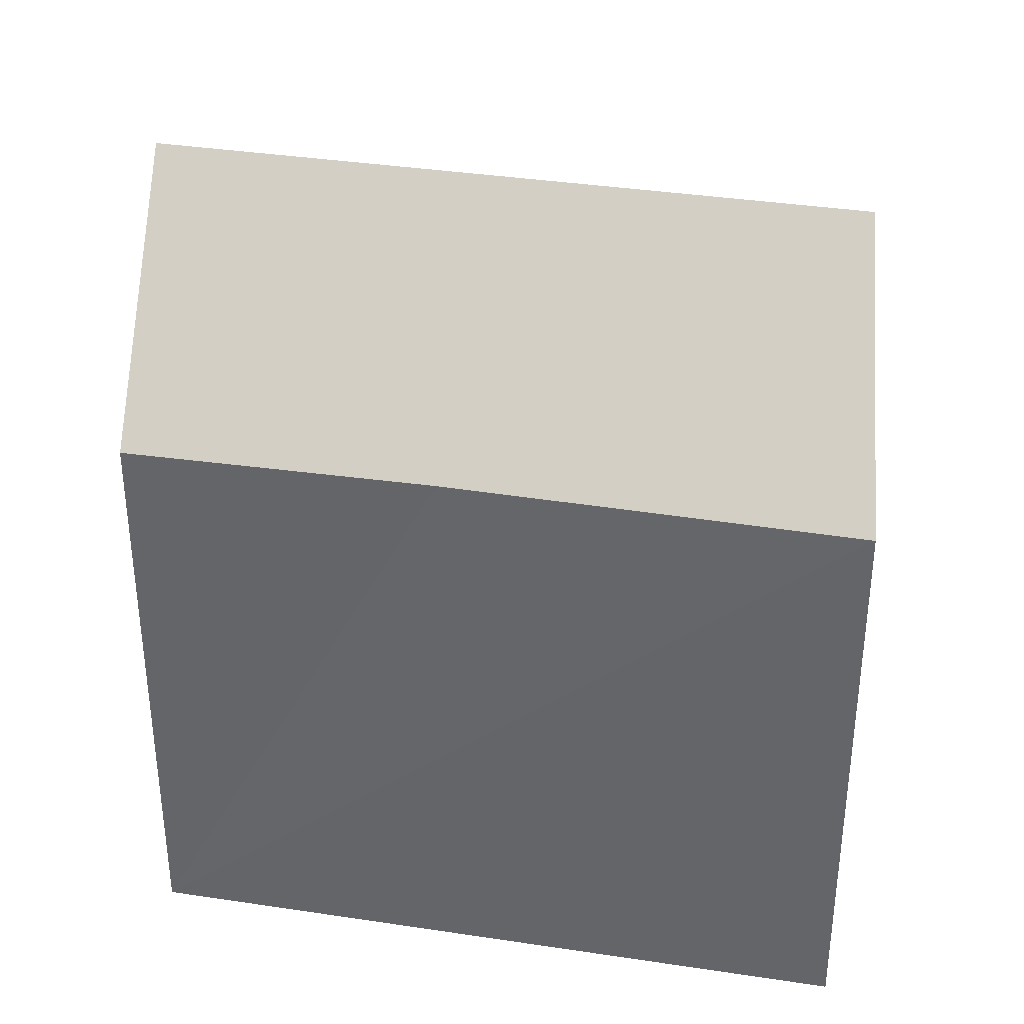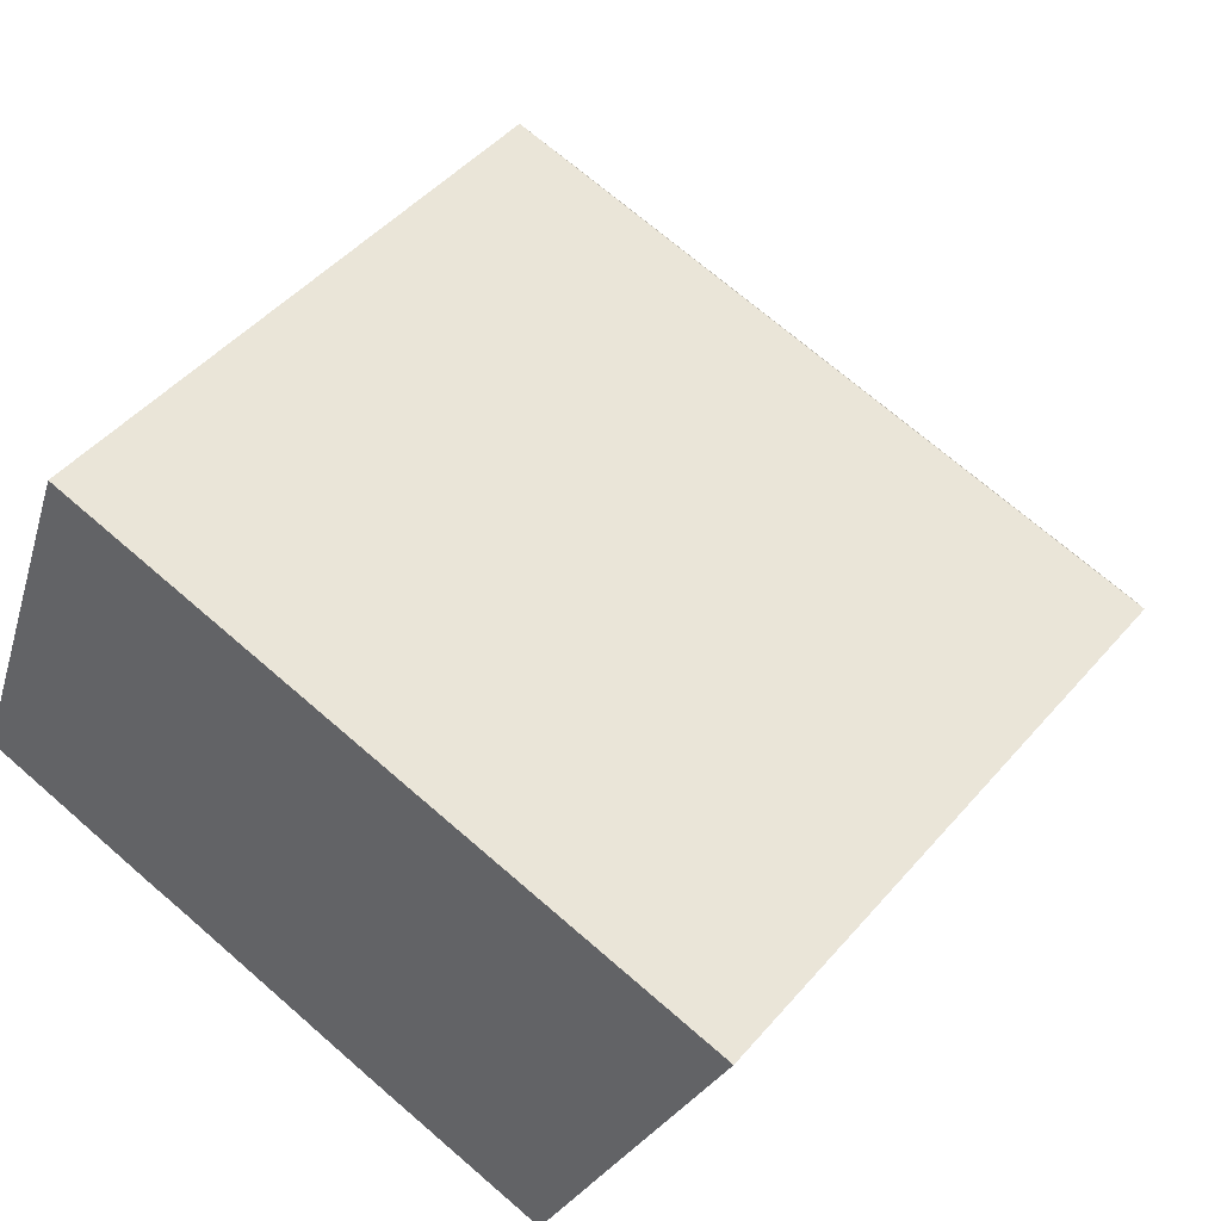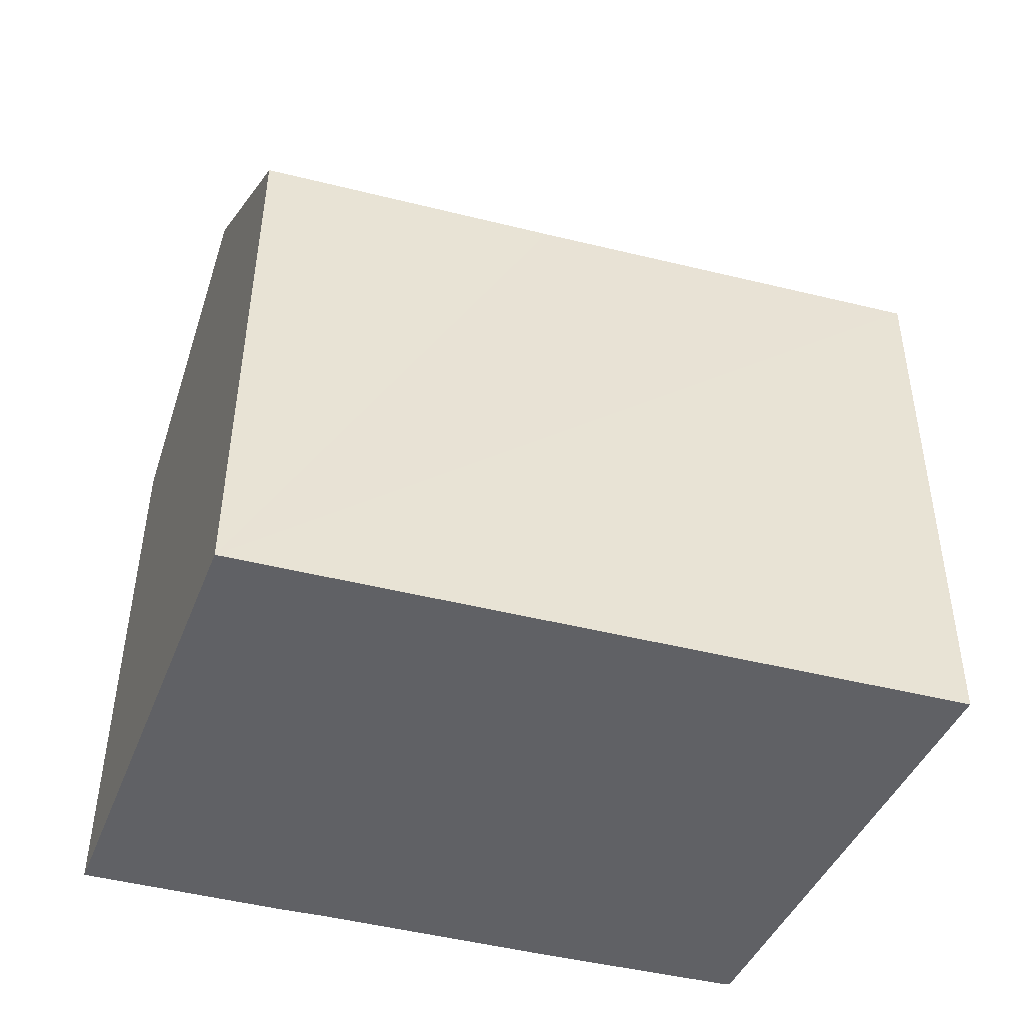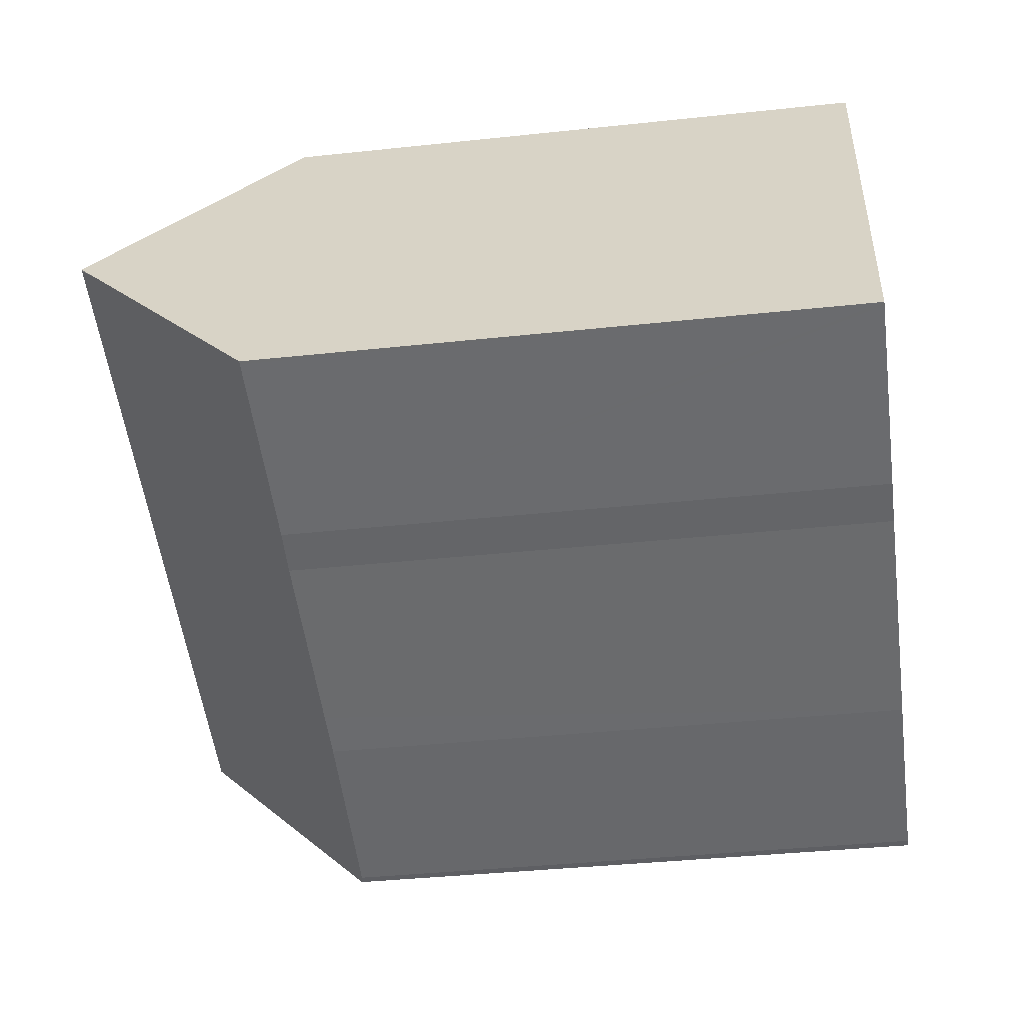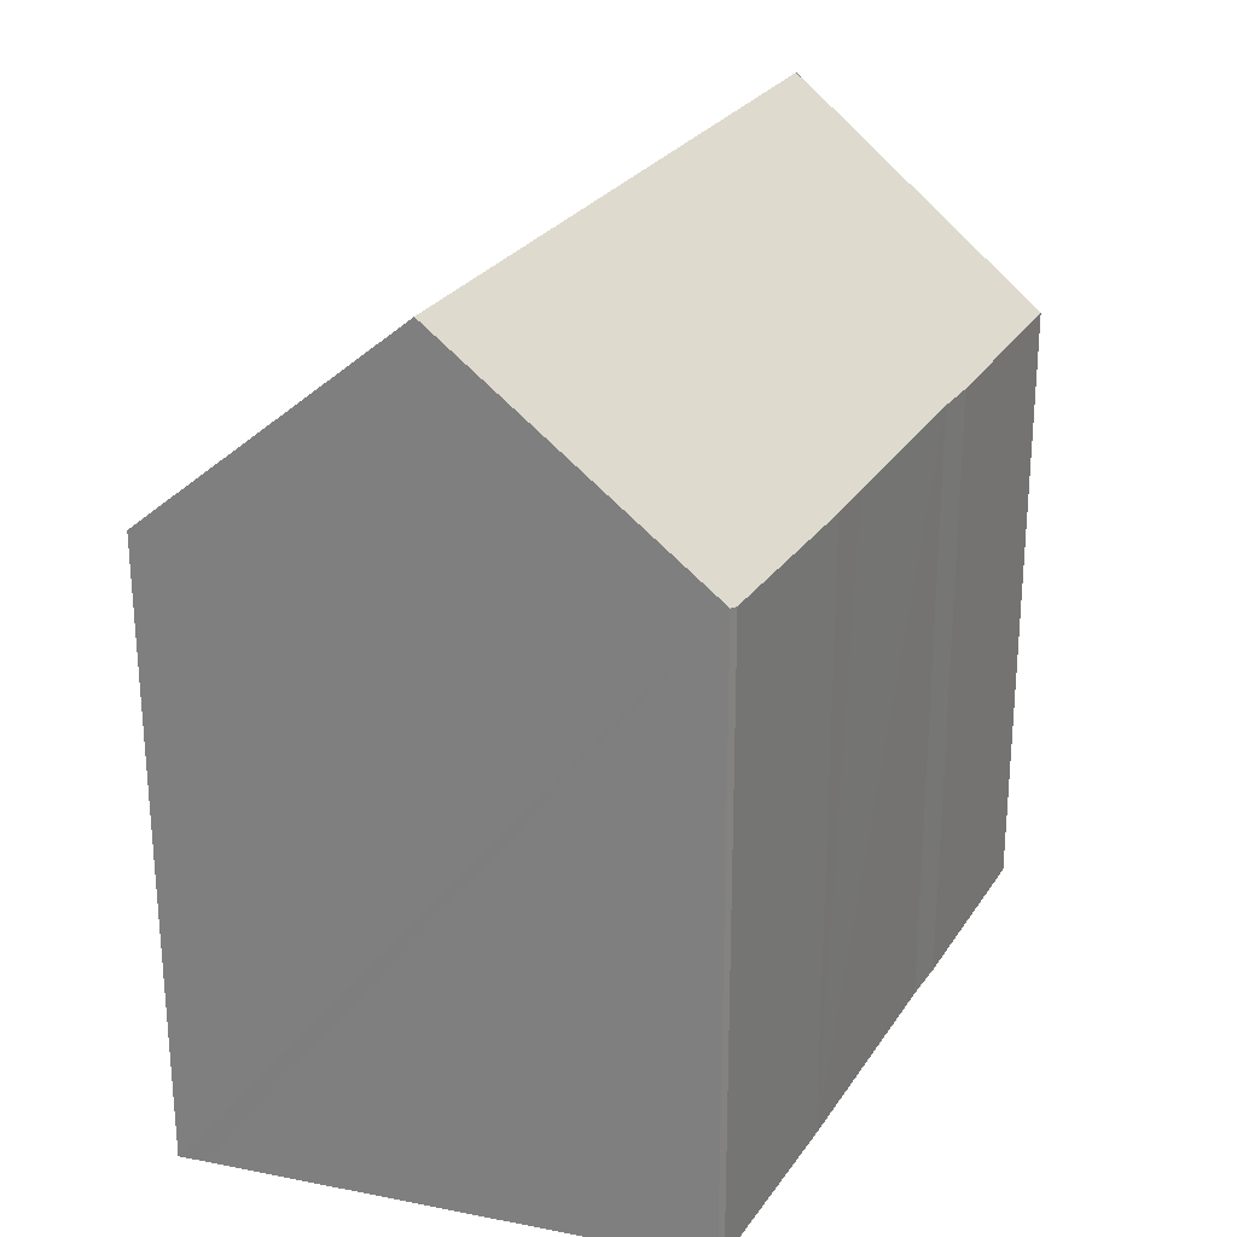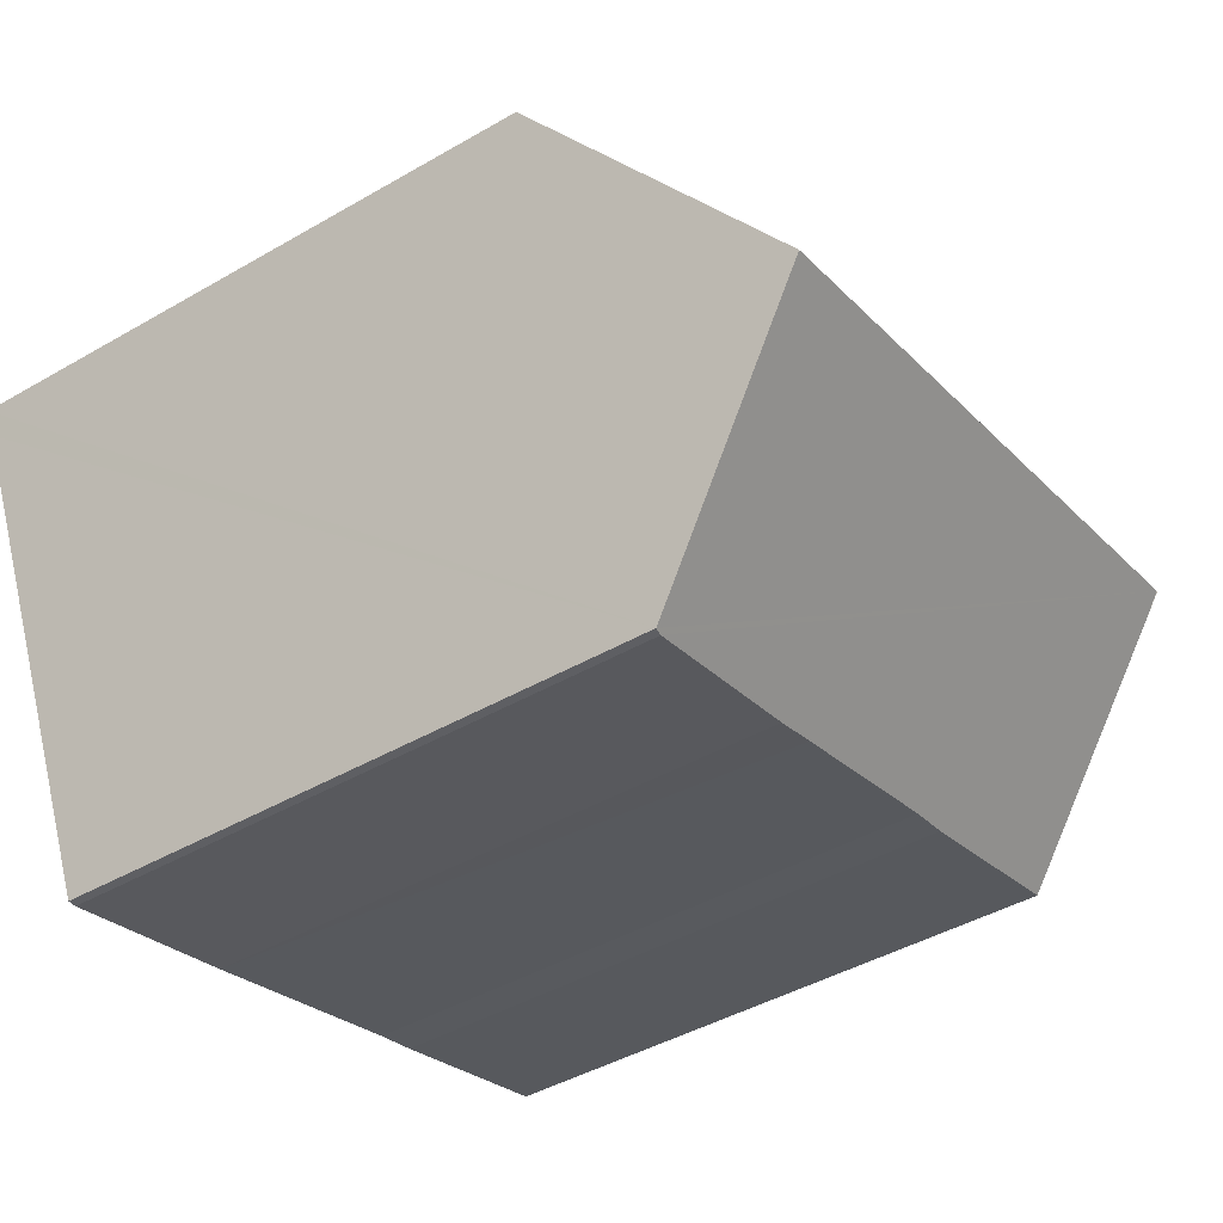
<metadata>
{"format":"obj","ext":"obj","renderer":"f3d","projection":"perspective","resolution":1024,"background":"white","views":[{"elev":36.9,"azim":26.5,"up":"+Y"},{"elev":47.1,"azim":38.3,"up":"+Z"},{"elev":42.8,"azim":0.3,"up":"+Z"},{"elev":-37.9,"azim":-82.2,"up":"+Z"},{"elev":26.4,"azim":131.5,"up":"+Y"},{"elev":-44.3,"azim":124.0,"up":"+Z"}]}
</metadata>
<code>
v  19.44 14.02 5.382
v  19.65 13.53 5.928
v  19.68 13.53 5.919
v  10.66 13.58 8.348
v  17.41 18.14 0.854
v  1.975 18.14 5.115
v  4.245 13.53 10.18
v  4.107 13.53 10.22
v  3.902 13.53 10.28
v  3.32 14.9 8.743
v  1.946 18.14 5.123
v  15.18 13.61 -4.123
v  14.98 13.57 -4.113
v  10.78 13.53 -3.007
v  9.743 13.54 -2.711
v  5.462 13.55 -1.51
v  4.454 13.53 -1.259
v  0.078 13.55 -0.022
v  0 13.55 8.3e-16
v  1.76 17.71 4.635
v  0 0 0
v  1.76 -2.838e-16 4.635
v  3.32 -5.354e-16 8.743
v  3.902 -6.292e-16 10.28
v  1.946 -3.137e-16 5.123
v  19.65 -3.63e-16 5.928
v  4.107 -6.255e-16 10.22
v  4.245 -6.232e-16 10.18
v  10.66 -5.112e-16 8.348
v  19.68 -3.624e-16 5.919
v  19.44 -3.296e-16 5.382
v  15.18 2.525e-16 -4.123
v  17.41 -5.229e-17 0.854
v  0.078 1.347e-18 -0.022
v  4.454 7.709e-17 -1.259
v  14.98 2.518e-16 -4.113
v  10.78 1.841e-16 -3.007
v  5.462 9.246e-17 -1.51
v  9.743 1.66e-16 -2.711
g defaultobject
f 1 2 3
f 2 1 4
f 4 1 5
f 4 5 6
f 4 6 7
f 7 6 8
f 8 6 9
f 9 6 10
f 10 6 11
f 12 6 5
f 6 12 13
f 6 13 14
f 6 14 15
f 6 15 16
f 6 16 17
f 6 17 18
f 6 18 19
f 6 19 20
f 20 10 11
f 10 20 19
f 10 19 21
f 10 21 9
f 9 21 22
f 9 22 23
f 9 23 24
f 23 22 25
f 24 8 9
f 8 24 7
f 7 24 4
f 4 24 2
f 2 24 26
f 26 24 27
f 26 27 28
f 26 28 29
f 26 3 2
f 3 26 30
f 1 12 5
f 12 1 3
f 12 3 30
f 12 30 31
f 12 31 32
f 32 31 33
f 18 21 19
f 21 18 17
f 21 17 34
f 34 17 35
f 32 13 12
f 13 32 36
f 36 14 13
f 14 36 37
f 37 15 14
f 15 37 16
f 16 37 38
f 38 37 39
f 38 17 16
f 17 38 35
f 33 36 32
f 36 33 37
f 37 33 31
f 37 31 30
f 37 30 26
f 37 26 29
f 37 29 39
f 39 29 38
f 38 29 35
f 35 29 34
f 34 29 28
f 34 28 21
f 21 28 22
f 22 28 25
f 25 28 23
f 23 28 27
f 23 27 24

</code>
